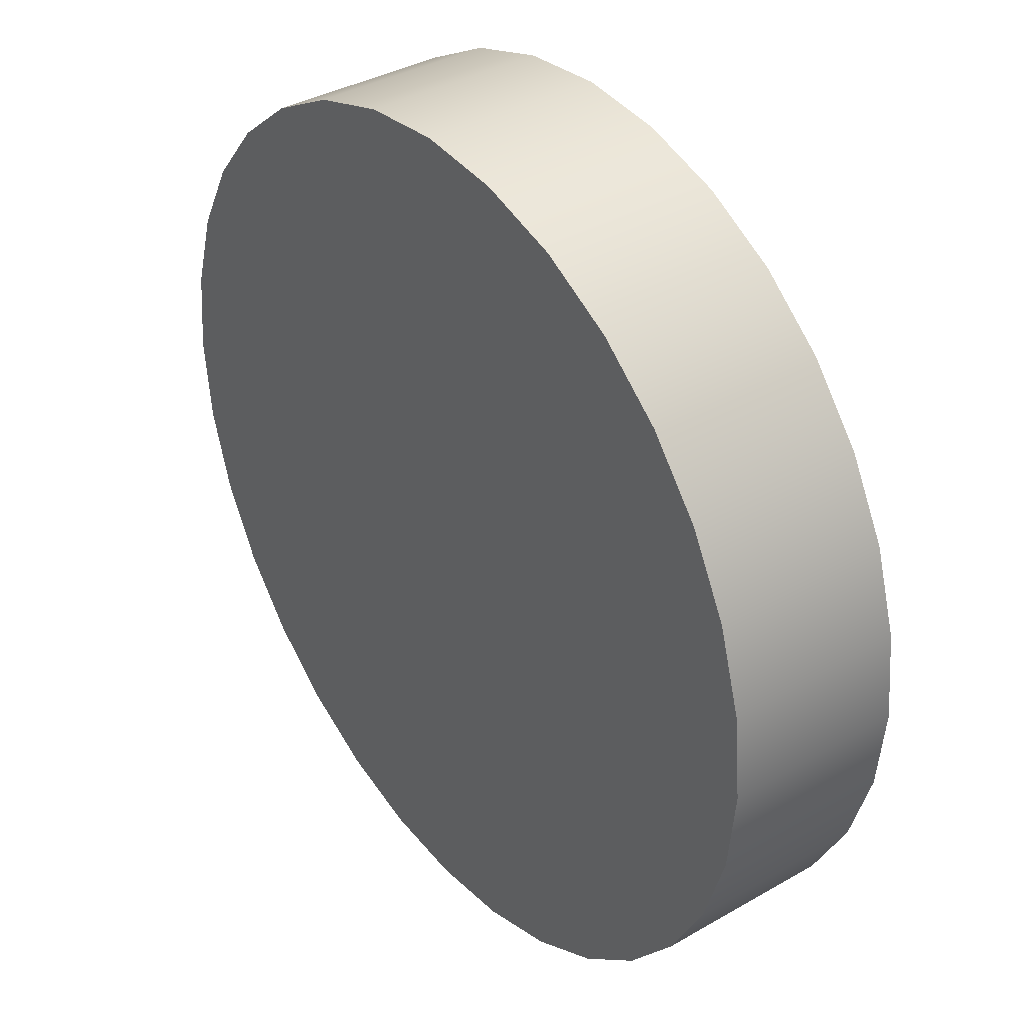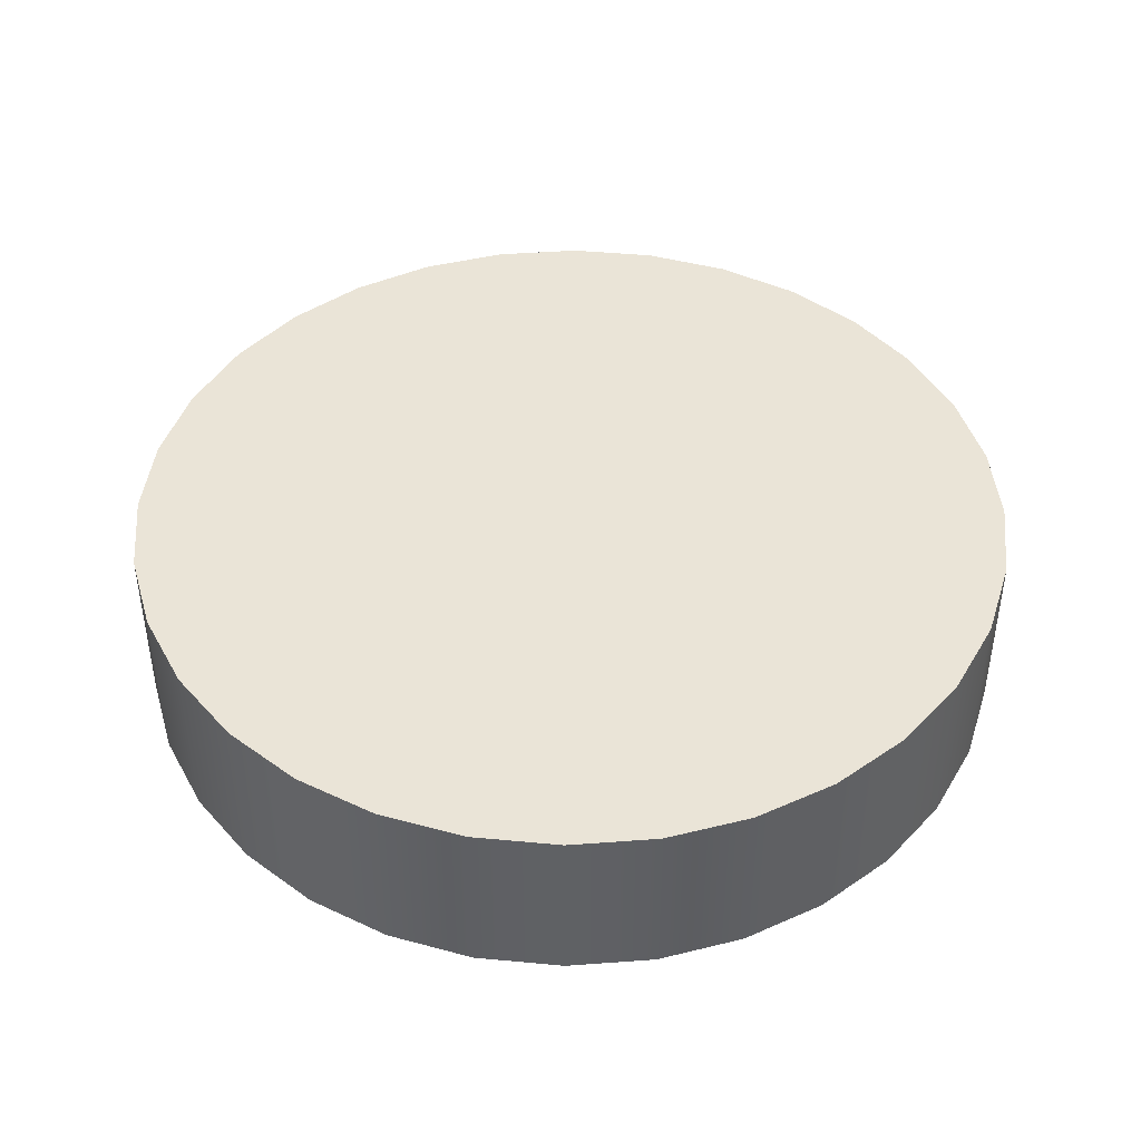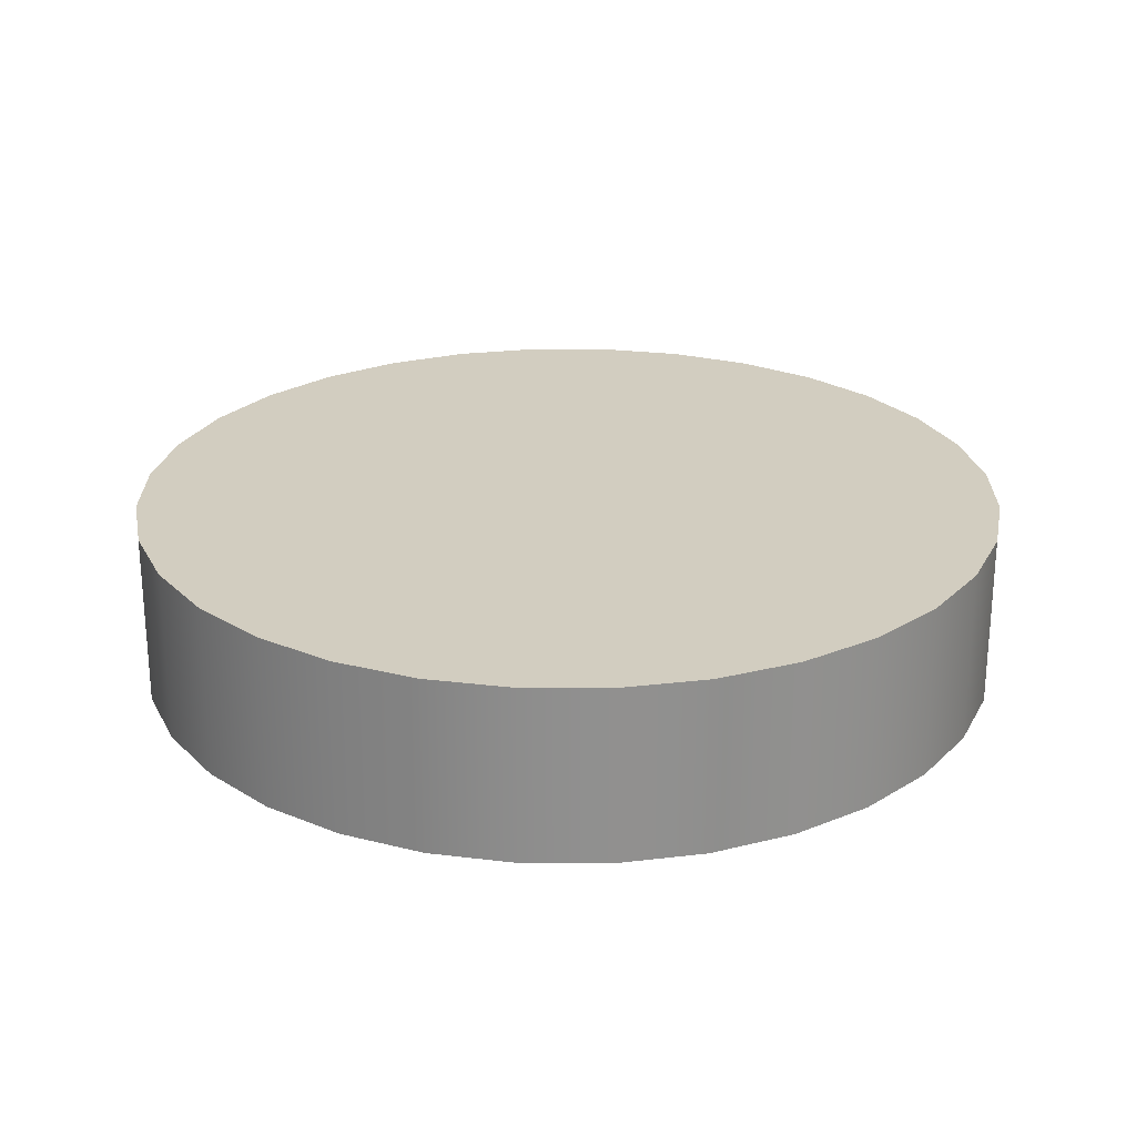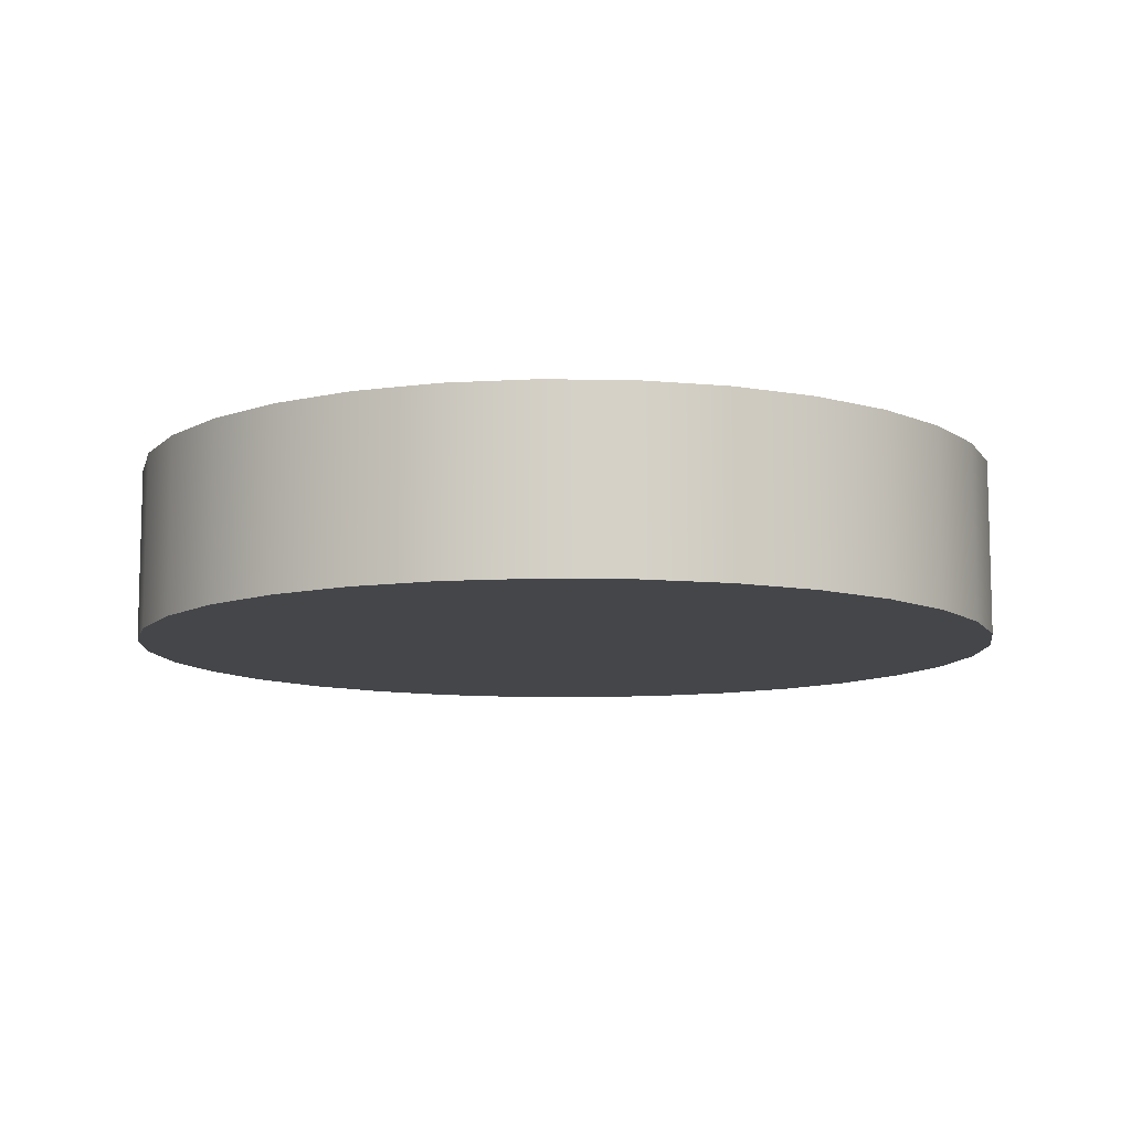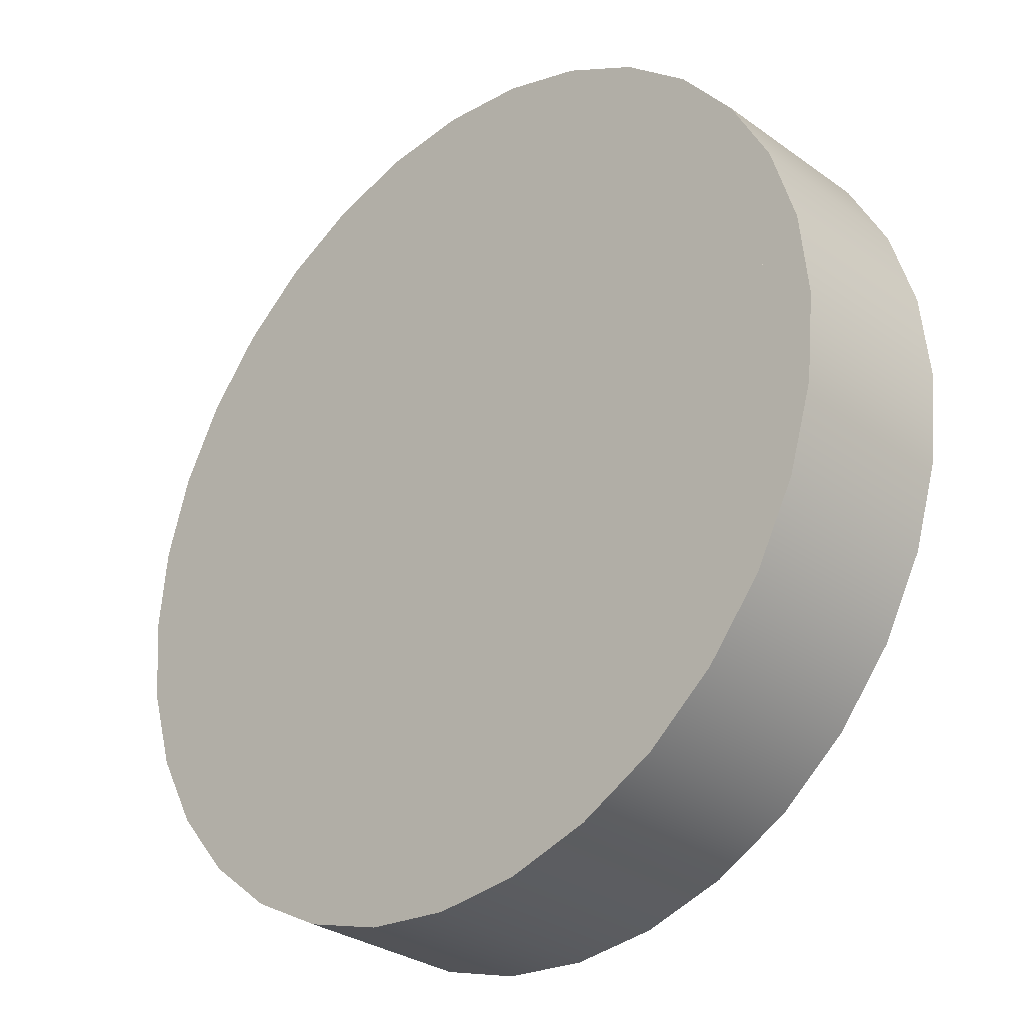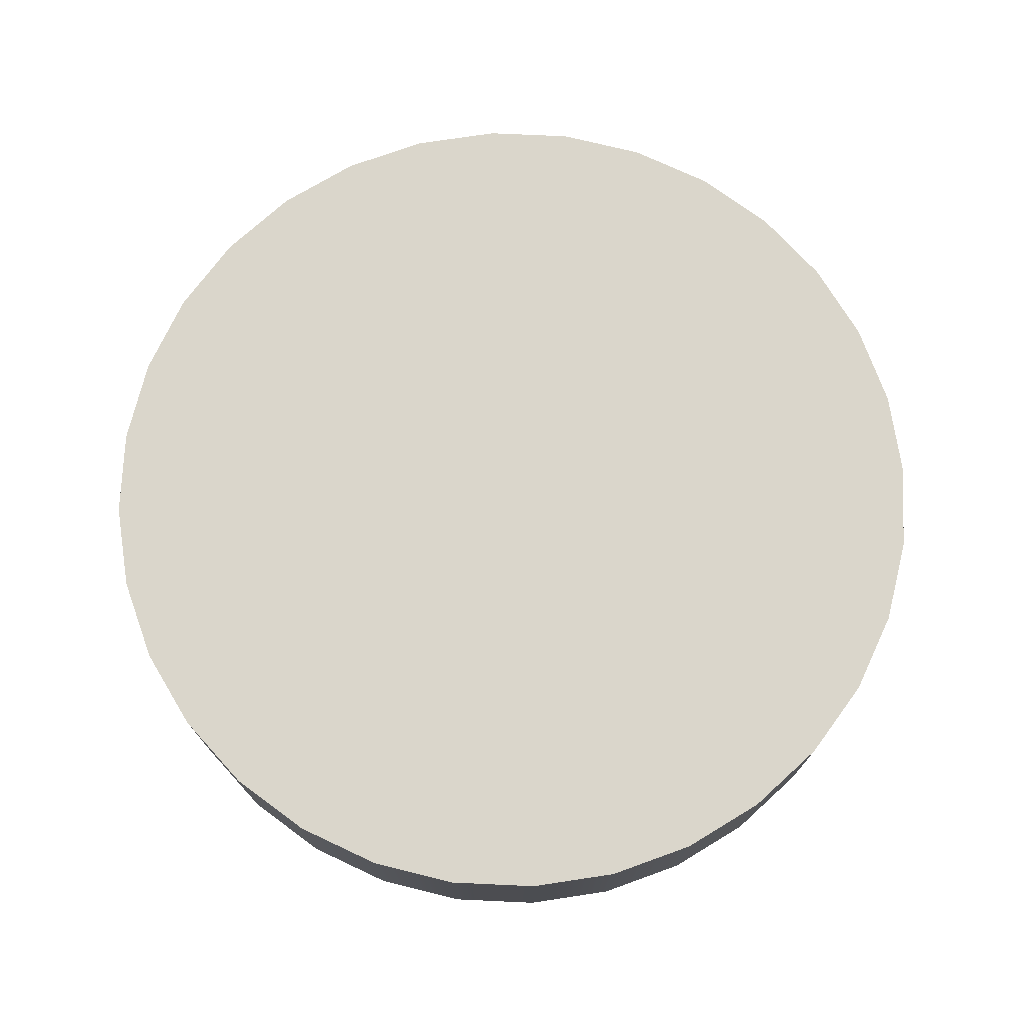
<metadata>
{"format":"obj","ext":"obj","renderer":"f3d","projection":"perspective","resolution":1024,"background":"white","views":[{"elev":36.9,"azim":-126.6,"up":"+Y"},{"elev":43.9,"azim":45.7,"up":"+Z"},{"elev":24.7,"azim":84.5,"up":"+Z"},{"elev":-9.9,"azim":138.1,"up":"+Z"},{"elev":-30.4,"azim":44.1,"up":"+Y"},{"elev":73.8,"azim":-138.0,"up":"+Z"}]}
</metadata>
<code>
g Circle
v 0.009808 -0.001951 0
v 0.01 1.192e-10 0
v 0.009808 0.001951 0
v 0.009239 -0.003827 0
v 0.009239 0.003827 0
v 0.008315 -0.005556 0
v 0.008315 0.005556 0
v 0.007071 0.007071 0
v 0.007071 -0.007071 0
v 0.005556 0.008315 0
v 0.005556 -0.008315 0
v 0.003827 -0.009239 0
v 0.003827 0.009239 0
v 0.001951 -0.009808 0
v 0.001951 0.009808 0
v 8.742e-10 -0.01 0
v 0 0.01 0
v -0.001951 -0.009808 0
v -0.001951 0.009808 0
v -0.003827 -0.009239 0
v -0.003827 0.009239 0
v -0.005556 0.008315 0
v -0.005556 -0.008315 0
v -0.007071 -0.007071 0
v -0.007071 0.007071 0
v -0.008315 -0.005556 0
v -0.008315 0.005556 0
v -0.009239 0.003827 0
v -0.009239 -0.003827 0
v -0.009808 0.001951 0
v -0.009808 -0.001951 0
v -0.01 -4.371e-10 0
v -0.006364 -0.006364 0.004
v -0.007483 -0.005 0.004
v -0.007483 -0.005 0.002
v -0.006364 -0.006364 0.002
v -0.008315 -0.003444 0.002
v -0.005 -0.007483 0.004
v -0.008315 -0.003444 0.004
v -0.005 -0.007483 0.002
v -0.008827 -0.001756 0.002
v -0.003444 -0.008315 0.004
v -0.008827 -0.001756 0.004
v -0.003444 -0.008315 0.002
v -0.009 -4.12e-10 0.002
v -0.001756 -0.008827 0.004
v -0.009 -4.12e-10 0.004
v -0.001756 -0.008827 0.002
v -0.008827 0.001756 0.002
v 7.728e-10 -0.009 0.004
v -0.008827 0.001756 0.004
v 7.728e-10 -0.009 0.002
v -0.008315 0.003444 0.002
v 0.001756 -0.008827 0.004
v -0.008315 0.003444 0.004
v 0.001756 -0.008827 0.002
v -0.007483 0.005 0.002
v 0.003444 -0.008315 0.004
v -0.007483 0.005 0.004
v 0.003444 -0.008315 0.002
v -0.006364 0.006364 0.002
v 0.005 -0.007483 0.004
v -0.006364 0.006364 0.004
v 0.005 -0.007483 0.002
v -0.005 0.007483 0.002
v 0.006364 -0.006364 0.004
v -0.005 0.007483 0.004
v 0.006364 -0.006364 0.002
v -0.003444 0.008315 0.002
v 0.007483 -0.005 0.004
v -0.003444 0.008315 0.004
v 0.007483 -0.005 0.002
v -0.001756 0.008827 0.002
v 0.008315 -0.003444 0.004
v -0.001756 0.008827 0.004
v 0.008315 -0.003444 0.002
v -1.397e-11 0.009 0.002
v 0.008827 -0.001756 0.004
v -1.397e-11 0.009 0.004
v 0.008827 -0.001756 0.002
v 0.001756 0.008827 0.002
v 0.009 8.87e-11 0.004
v 0.001756 0.008827 0.004
v 0.009 8.87e-11 0.002
v 0.003444 0.008315 0.002
v 0.008827 0.001756 0.004
v 0.003444 0.008315 0.004
v 0.008827 0.001756 0.002
v 0.005 0.007483 0.002
v 0.008315 0.003444 0.004
v 0.005 0.007483 0.004
v 0.008315 0.003444 0.002
v 0.006364 0.006364 0.002
v 0.007483 0.005 0.004
v 0.006364 0.006364 0.004
v 0.007483 0.005 0.002
v -0.009808 -0.001951 0.004
v -0.01 -4.371e-10 0.004
v -0.009 -4.12e-10 0.004
v -0.008827 -0.001756 0.004
v -0.008827 0.001756 0.004
v -0.009239 -0.003827 0.004
v -0.009808 0.001951 0.004
v -0.008315 -0.003444 0.004
v -0.008315 0.003444 0.004
v -0.008315 -0.005556 0.004
v -0.009239 0.003827 0.004
v -0.007483 -0.005 0.004
v -0.007483 0.005 0.004
v -0.007071 -0.007071 0.004
v -0.008315 0.005556 0.004
v -0.006364 -0.006364 0.004
v -0.006364 0.006364 0.004
v -0.005556 -0.008315 0.004
v -0.007071 0.007071 0.004
v -0.005 -0.007483 0.004
v -0.005 0.007483 0.004
v -0.003827 -0.009239 0.004
v -0.005556 0.008315 0.004
v -0.003444 -0.008315 0.004
v -0.003444 0.008315 0.004
v -0.001951 -0.009808 0.004
v -0.003827 0.009239 0.004
v -0.001756 -0.008827 0.004
v -0.001756 0.008827 0.004
v 8.742e-10 -0.01 0.004
v -0.001951 0.009808 0.004
v 7.728e-10 -0.009 0.004
v -1.397e-11 0.009 0.004
v 0.001951 -0.009808 0.004
v 0 0.01 0.004
v 0.001756 -0.008827 0.004
v 0.001756 0.008827 0.004
v 0.003827 -0.009239 0.004
v 0.001951 0.009808 0.004
v 0.003444 -0.008315 0.004
v 0.003444 0.008315 0.004
v 0.005556 -0.008315 0.004
v 0.003827 0.009239 0.004
v 0.005 -0.007483 0.004
v 0.005 0.007483 0.004
v 0.007071 -0.007071 0.004
v 0.005556 0.008315 0.004
v 0.006364 -0.006364 0.004
v 0.006364 0.006364 0.004
v 0.008315 -0.005556 0.004
v 0.007071 0.007071 0.004
v 0.007483 -0.005 0.004
v 0.007483 0.005 0.004
v 0.009239 -0.003827 0.004
v 0.008315 0.005556 0.004
v 0.008315 -0.003444 0.004
v 0.008315 0.003444 0.004
v 0.009808 -0.001951 0.004
v 0.009239 0.003827 0.004
v 0.008827 -0.001756 0.004
v 0.008827 0.001756 0.004
v 0.01 1.192e-10 0.004
v 0.009808 0.001951 0.004
v 0.009 8.87e-11 0.004
v 0.001951 0.009808 0
v 0.003827 0.009239 0.004
v 0.001951 0.009808 0.004
v 0.003827 0.009239 0
v 0 0.01 0
v 0.005556 0.008315 0.004
v 0 0.01 0.004
v 0.005556 0.008315 0
v -0.001951 0.009808 0
v 0.007071 0.007071 0.004
v -0.001951 0.009808 0.004
v 0.007071 0.007071 0
v -0.003827 0.009239 0
v 0.008315 0.005556 0.004
v -0.003827 0.009239 0.004
v 0.008315 0.005556 0
v -0.005556 0.008315 0
v 0.009239 0.003827 0.004
v -0.005556 0.008315 0.004
v 0.009239 0.003827 0
v -0.007071 0.007071 0
v 0.009808 0.001951 0.004
v -0.007071 0.007071 0.004
v 0.009808 0.001951 0
v -0.008315 0.005556 0
v 0.01 1.192e-10 0.004
v -0.008315 0.005556 0.004
v 0.01 1.192e-10 0
v -0.009239 0.003827 0
v 0.009808 -0.001951 0.004
v -0.009239 0.003827 0.004
v 0.009808 -0.001951 0
v -0.009808 0.001951 0
v 0.009239 -0.003827 0.004
v -0.009808 0.001951 0.004
v 0.009239 -0.003827 0
v -0.01 -4.371e-10 0
v 0.008315 -0.005556 0.004
v -0.01 -4.371e-10 0.004
v 0.008315 -0.005556 0
v -0.009808 -0.001951 0
v 0.007071 -0.007071 0.004
v -0.009808 -0.001951 0.004
v 0.007071 -0.007071 0
v -0.009239 -0.003827 0
v 0.005556 -0.008315 0.004
v -0.009239 -0.003827 0.004
v 0.005556 -0.008315 0
v -0.008315 -0.005556 0
v 0.003827 -0.009239 0.004
v -0.008315 -0.005556 0.004
v 0.003827 -0.009239 0
v -0.007071 -0.007071 0
v 0.001951 -0.009808 0.004
v -0.007071 -0.007071 0.004
v 0.001951 -0.009808 0
v -0.005556 -0.008315 0
v 8.742e-10 -0.01 0.004
v -0.005556 -0.008315 0.004
v 8.742e-10 -0.01 0
v -0.003827 -0.009239 0
v -0.001951 -0.009808 0.004
v -0.003827 -0.009239 0.004
v -0.001951 -0.009808 0
v 0.008827 0.001756 0.002
v 0.009 8.87e-11 0.002
v 0.008827 -0.001756 0.002
v 0.008315 0.003444 0.002
v 0.008315 -0.003444 0.002
v 0.007483 -0.005 0.002
v 0.007483 0.005 0.002
v 0.006364 0.006364 0.002
v 0.006364 -0.006364 0.002
v 0.005 0.007483 0.002
v 0.005 -0.007483 0.002
v 0.003444 0.008315 0.002
v 0.003444 -0.008315 0.002
v 0.001756 0.008827 0.002
v 0.001756 -0.008827 0.002
v 7.728e-10 -0.009 0.002
v -1.397e-11 0.009 0.002
v -0.001756 -0.008827 0.002
v -0.001756 0.008827 0.002
v -0.003444 -0.008315 0.002
v -0.003444 0.008315 0.002
v -0.005 0.007483 0.002
v -0.005 -0.007483 0.002
v -0.006364 -0.006364 0.002
v -0.006364 0.006364 0.002
v -0.007483 0.005 0.002
v -0.007483 -0.005 0.002
v -0.008315 0.003444 0.002
v -0.008315 -0.003444 0.002
v -0.008827 0.001756 0.002
v -0.008827 -0.001756 0.002
v -0.009 -4.12e-10 0.002
g Circle_0
f 3 2 1
f 1 4 3
f 4 5 3
f 4 6 5
f 6 7 5
f 6 8 7
f 6 9 8
f 9 10 8
f 9 11 10
f 11 12 10
f 12 13 10
f 12 14 13
f 14 15 13
f 14 16 15
f 16 17 15
f 16 18 17
f 18 19 17
f 18 20 19
f 20 21 19
f 20 22 21
f 20 23 22
f 23 24 22
f 24 25 22
f 24 26 25
f 26 27 25
f 26 28 27
f 26 29 28
f 29 30 28
f 29 31 30
f 31 32 30
f 35 34 33
f 36 35 33
f 35 37 34
f 36 33 38
f 37 39 34
f 40 36 38
f 37 41 39
f 40 38 42
f 41 43 39
f 44 40 42
f 41 45 43
f 44 42 46
f 45 47 43
f 48 44 46
f 45 49 47
f 48 46 50
f 49 51 47
f 52 48 50
f 49 53 51
f 52 50 54
f 53 55 51
f 56 52 54
f 53 57 55
f 56 54 58
f 57 59 55
f 60 56 58
f 57 61 59
f 60 58 62
f 61 63 59
f 64 60 62
f 61 65 63
f 64 62 66
f 65 67 63
f 68 64 66
f 65 69 67
f 68 66 70
f 69 71 67
f 72 68 70
f 69 73 71
f 72 70 74
f 73 75 71
f 76 72 74
f 73 77 75
f 76 74 78
f 77 79 75
f 80 76 78
f 77 81 79
f 80 78 82
f 81 83 79
f 84 80 82
f 81 85 83
f 84 82 86
f 85 87 83
f 88 84 86
f 85 89 87
f 88 86 90
f 89 91 87
f 92 88 90
f 89 93 91
f 92 90 94
f 93 95 91
f 96 92 94
f 96 94 95
f 93 96 95
f 99 98 97
f 100 99 97
f 99 101 98
f 100 97 102
f 101 103 98
f 104 100 102
f 101 105 103
f 104 102 106
f 105 107 103
f 108 104 106
f 105 109 107
f 108 106 110
f 109 111 107
f 112 108 110
f 109 113 111
f 112 110 114
f 113 115 111
f 116 112 114
f 113 117 115
f 116 114 118
f 117 119 115
f 120 116 118
f 117 121 119
f 120 118 122
f 121 123 119
f 124 120 122
f 121 125 123
f 124 122 126
f 125 127 123
f 128 124 126
f 125 129 127
f 128 126 130
f 129 131 127
f 132 128 130
f 129 133 131
f 132 130 134
f 133 135 131
f 136 132 134
f 133 137 135
f 136 134 138
f 137 139 135
f 140 136 138
f 137 141 139
f 140 138 142
f 141 143 139
f 144 140 142
f 141 145 143
f 144 142 146
f 145 147 143
f 148 144 146
f 145 149 147
f 148 146 150
f 149 151 147
f 152 148 150
f 149 153 151
f 152 150 154
f 153 155 151
f 156 152 154
f 153 157 155
f 156 154 158
f 157 159 155
f 160 156 158
f 160 158 159
f 157 160 159
f 163 162 161
f 162 164 161
f 163 161 165
f 162 166 164
f 167 163 165
f 166 168 164
f 167 165 169
f 166 170 168
f 171 167 169
f 170 172 168
f 171 169 173
f 170 174 172
f 175 171 173
f 174 176 172
f 175 173 177
f 174 178 176
f 179 175 177
f 178 180 176
f 179 177 181
f 178 182 180
f 183 179 181
f 182 184 180
f 183 181 185
f 182 186 184
f 187 183 185
f 186 188 184
f 187 185 189
f 186 190 188
f 191 187 189
f 190 192 188
f 191 189 193
f 190 194 192
f 195 191 193
f 194 196 192
f 195 193 197
f 194 198 196
f 199 195 197
f 198 200 196
f 199 197 201
f 198 202 200
f 203 199 201
f 202 204 200
f 203 201 205
f 202 206 204
f 207 203 205
f 206 208 204
f 207 205 209
f 206 210 208
f 211 207 209
f 210 212 208
f 211 209 213
f 210 214 212
f 215 211 213
f 214 216 212
f 215 213 217
f 214 218 216
f 219 215 217
f 218 220 216
f 219 217 221
f 218 222 220
f 223 219 221
f 222 224 220
f 223 221 224
f 222 223 224
g Circle_1
f 227 226 225
f 225 228 227
f 228 229 227
f 228 230 229
f 228 231 230
f 231 232 230
f 232 233 230
f 232 234 233
f 234 235 233
f 234 236 235
f 236 237 235
f 236 238 237
f 238 239 237
f 238 240 239
f 238 241 240
f 241 242 240
f 241 243 242
f 243 244 242
f 243 245 244
f 245 246 244
f 246 247 244
f 246 248 247
f 246 249 248
f 249 250 248
f 250 251 248
f 250 252 251
f 252 253 251
f 252 254 253
f 254 255 253
f 254 256 255
g Circle_2
f 156 160 157
f 157 153 156
f 153 152 156
f 153 148 152
f 153 149 148
f 149 145 148
f 145 144 148
f 145 141 144
f 141 140 144
f 141 137 140
f 137 136 140
f 137 133 136
f 133 132 136
f 133 128 132
f 133 129 128
f 129 124 128
f 129 125 124
f 125 120 124
f 125 121 120
f 121 117 120
f 117 116 120
f 117 112 116
f 117 113 112
f 113 109 112
f 109 108 112
f 109 105 108
f 105 104 108
f 105 101 104
f 101 100 104
f 101 99 100

</code>
